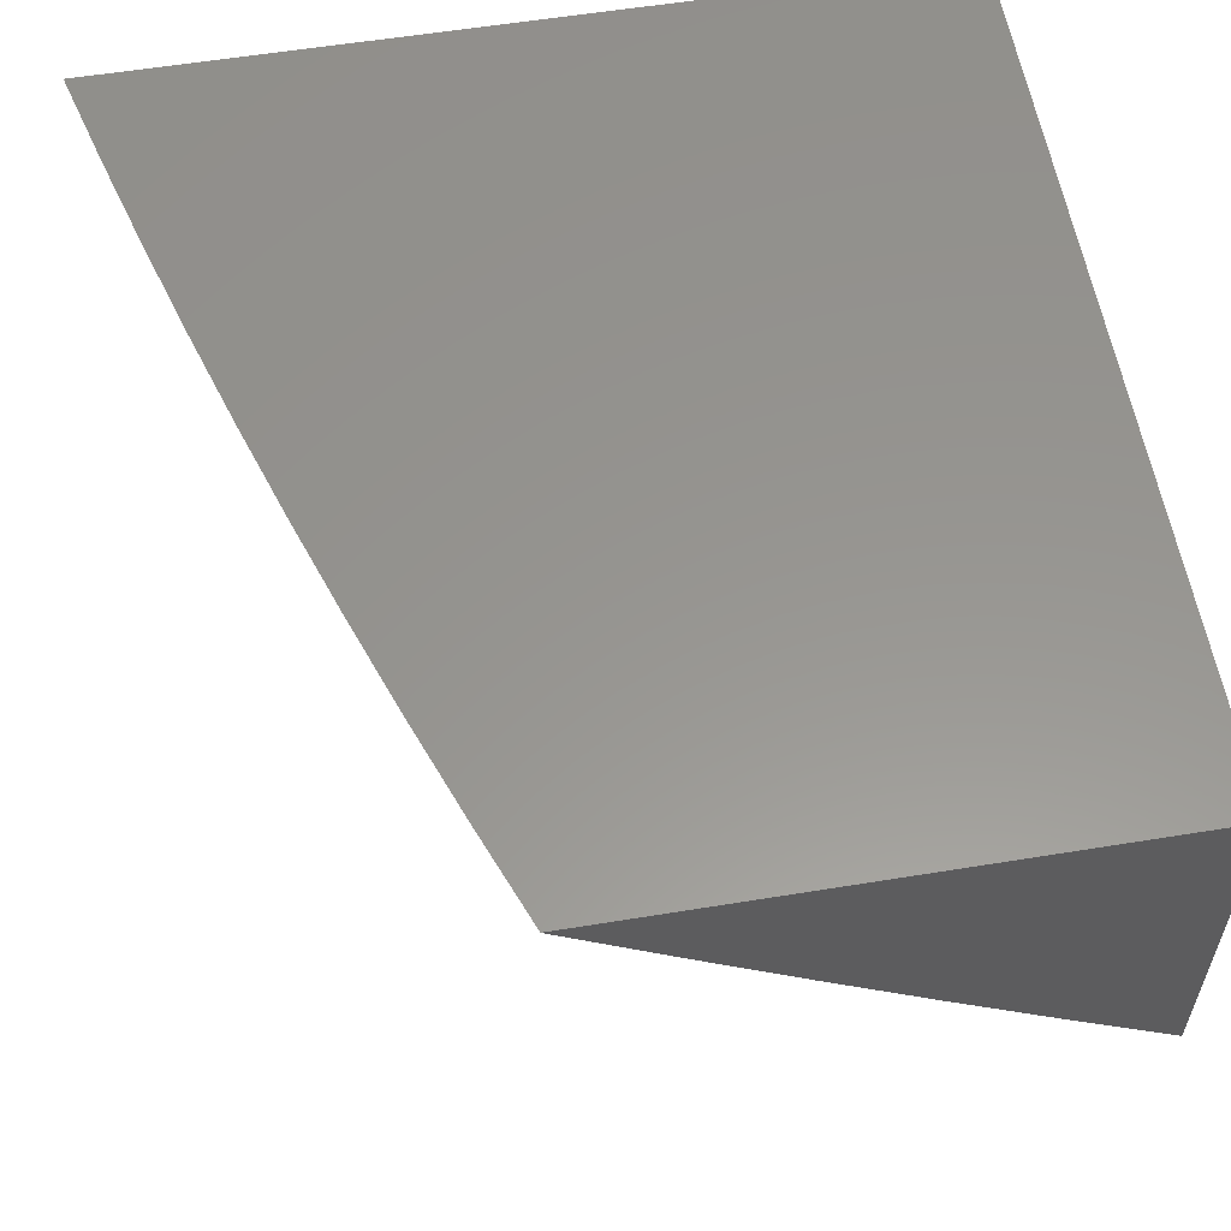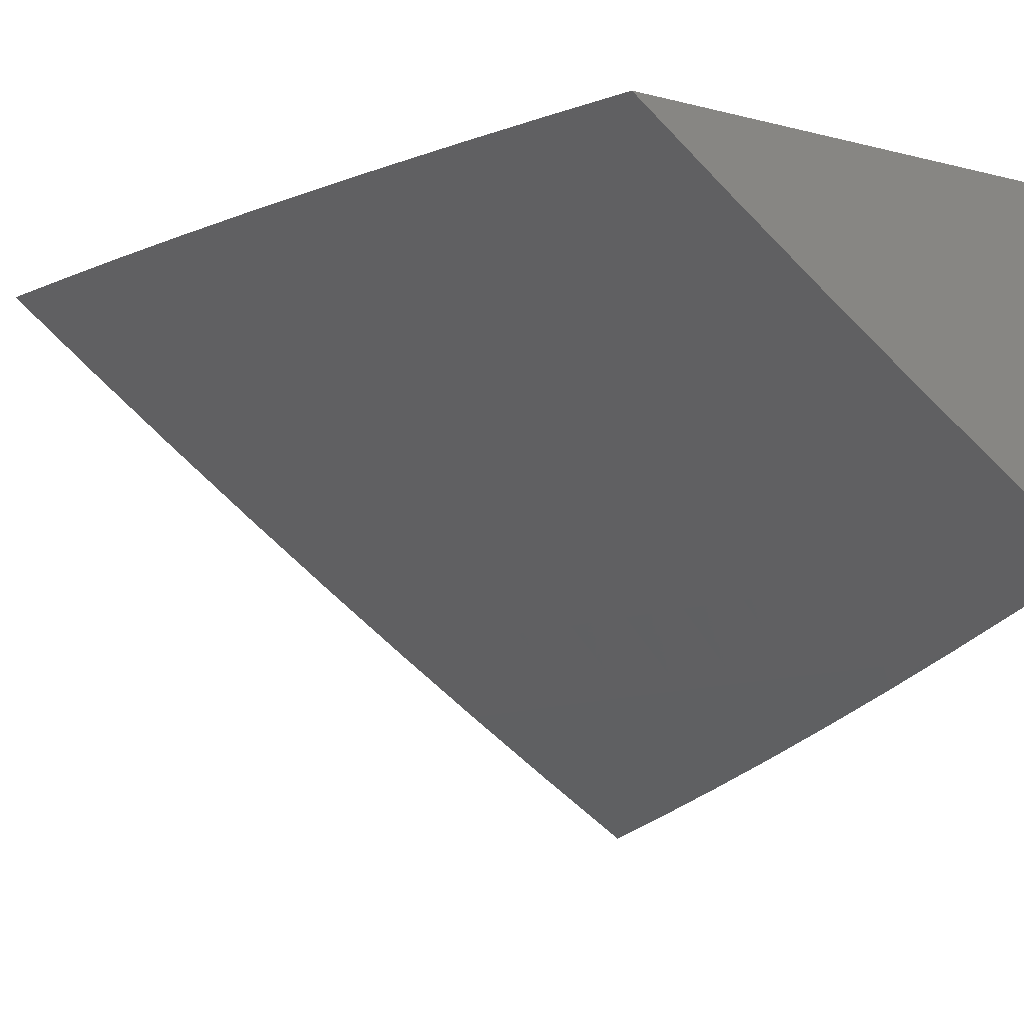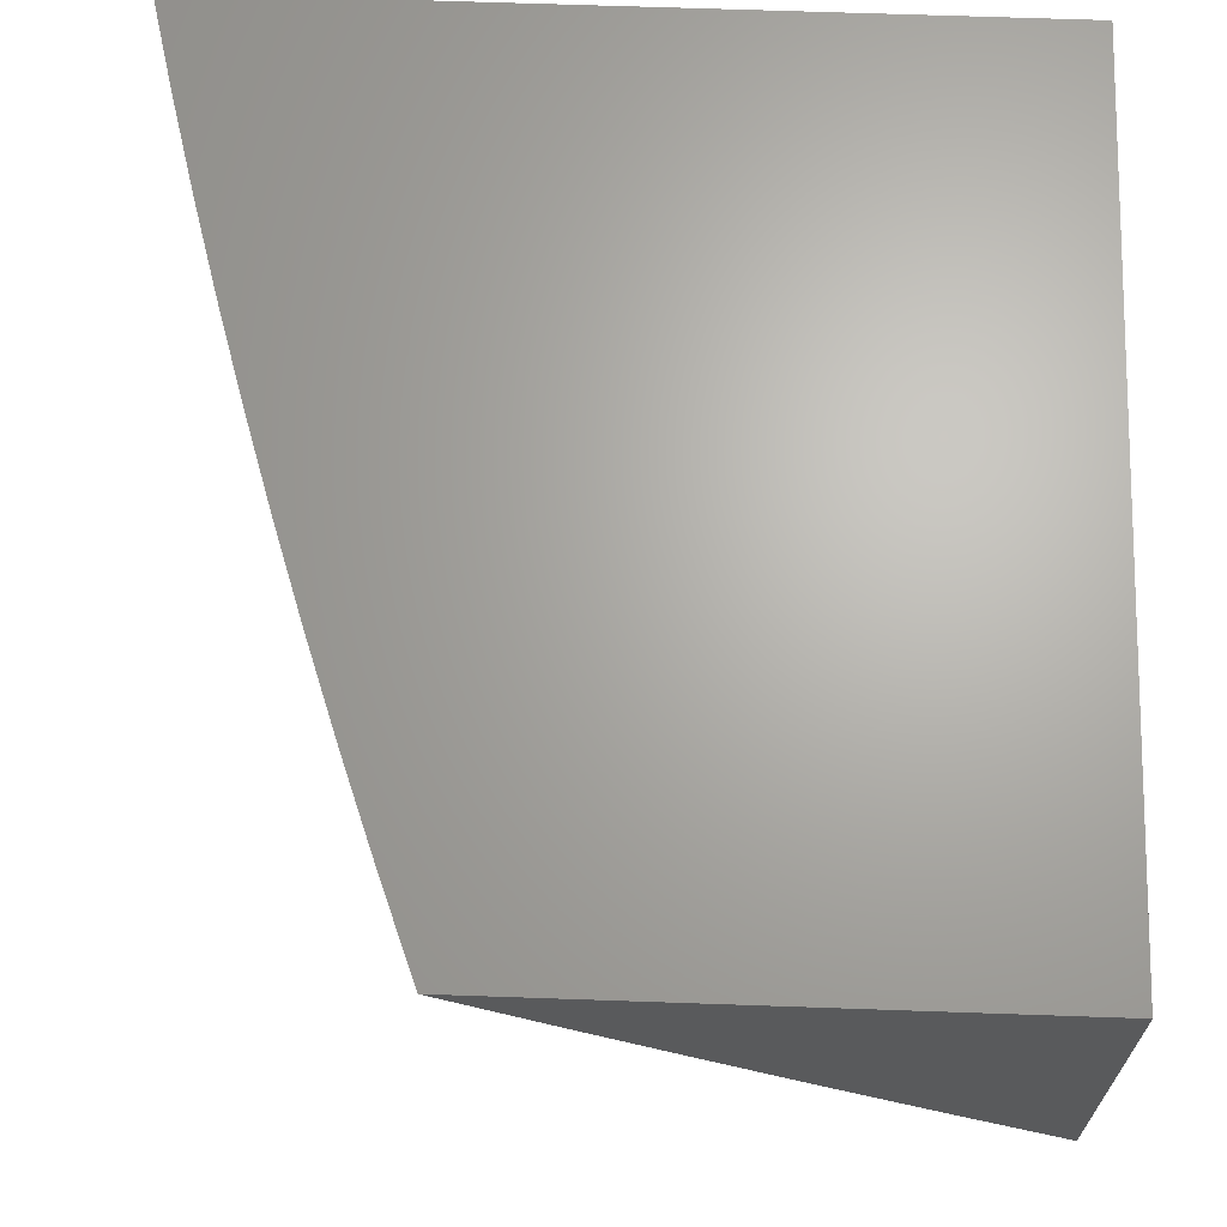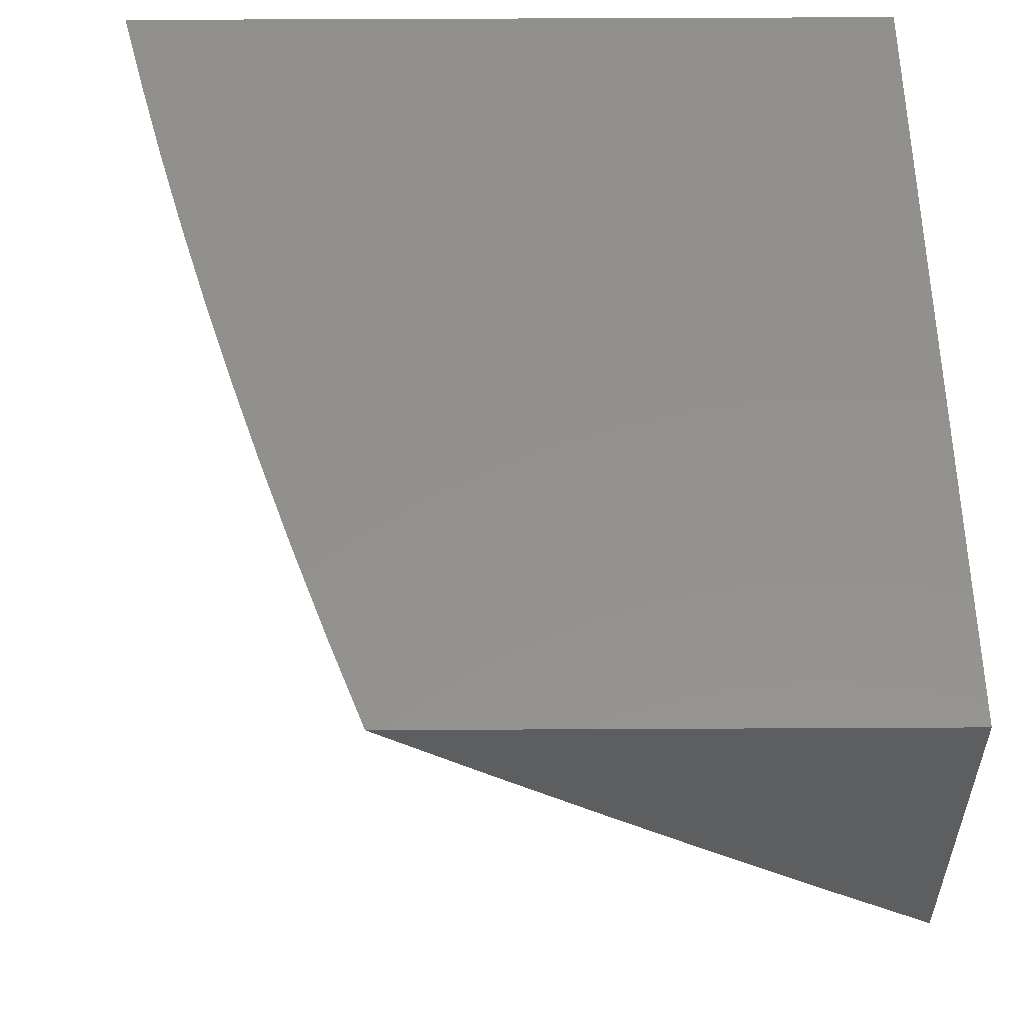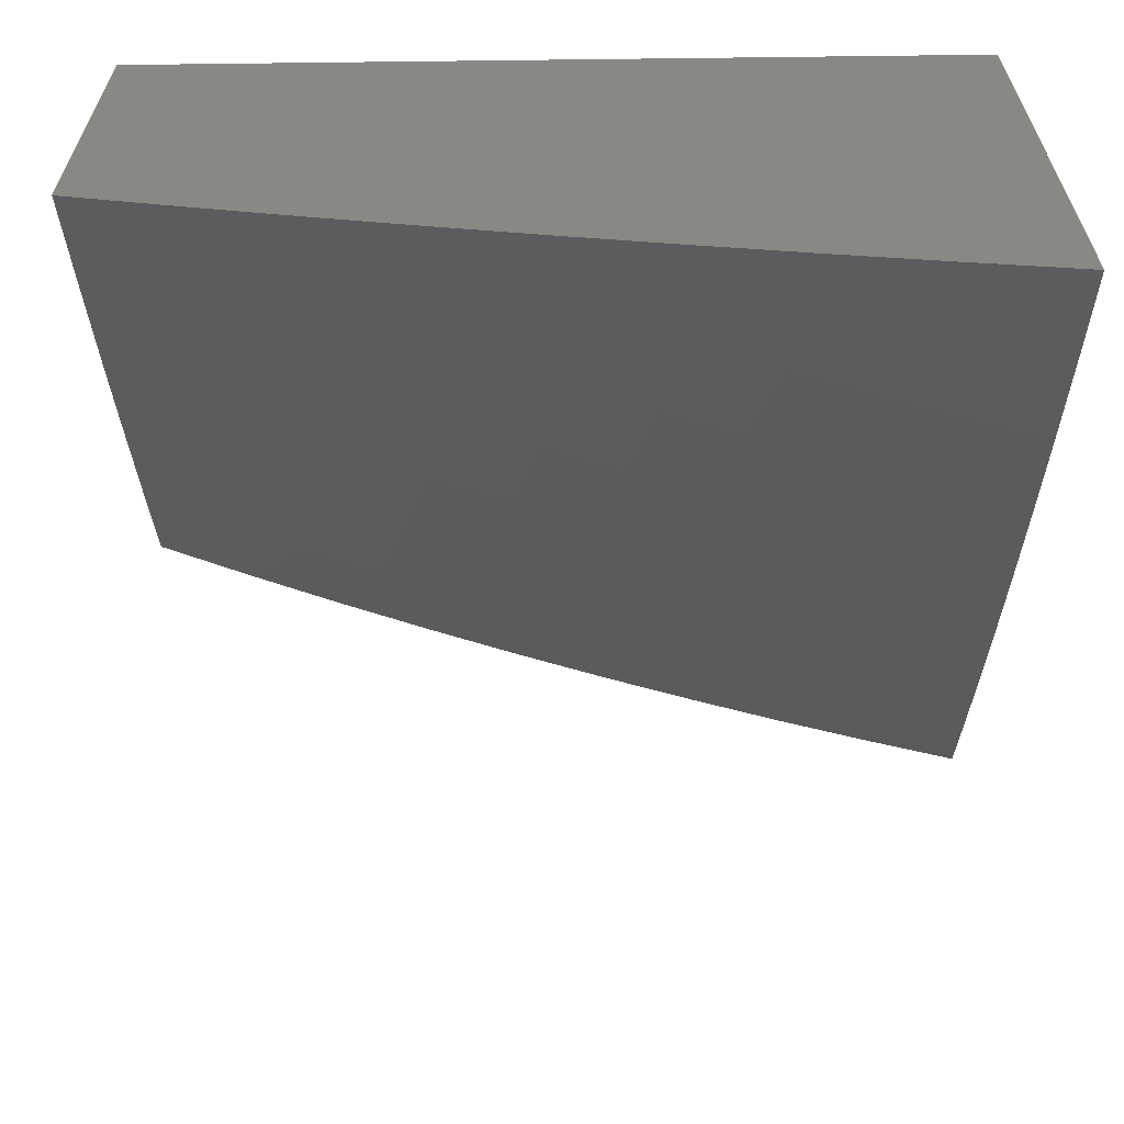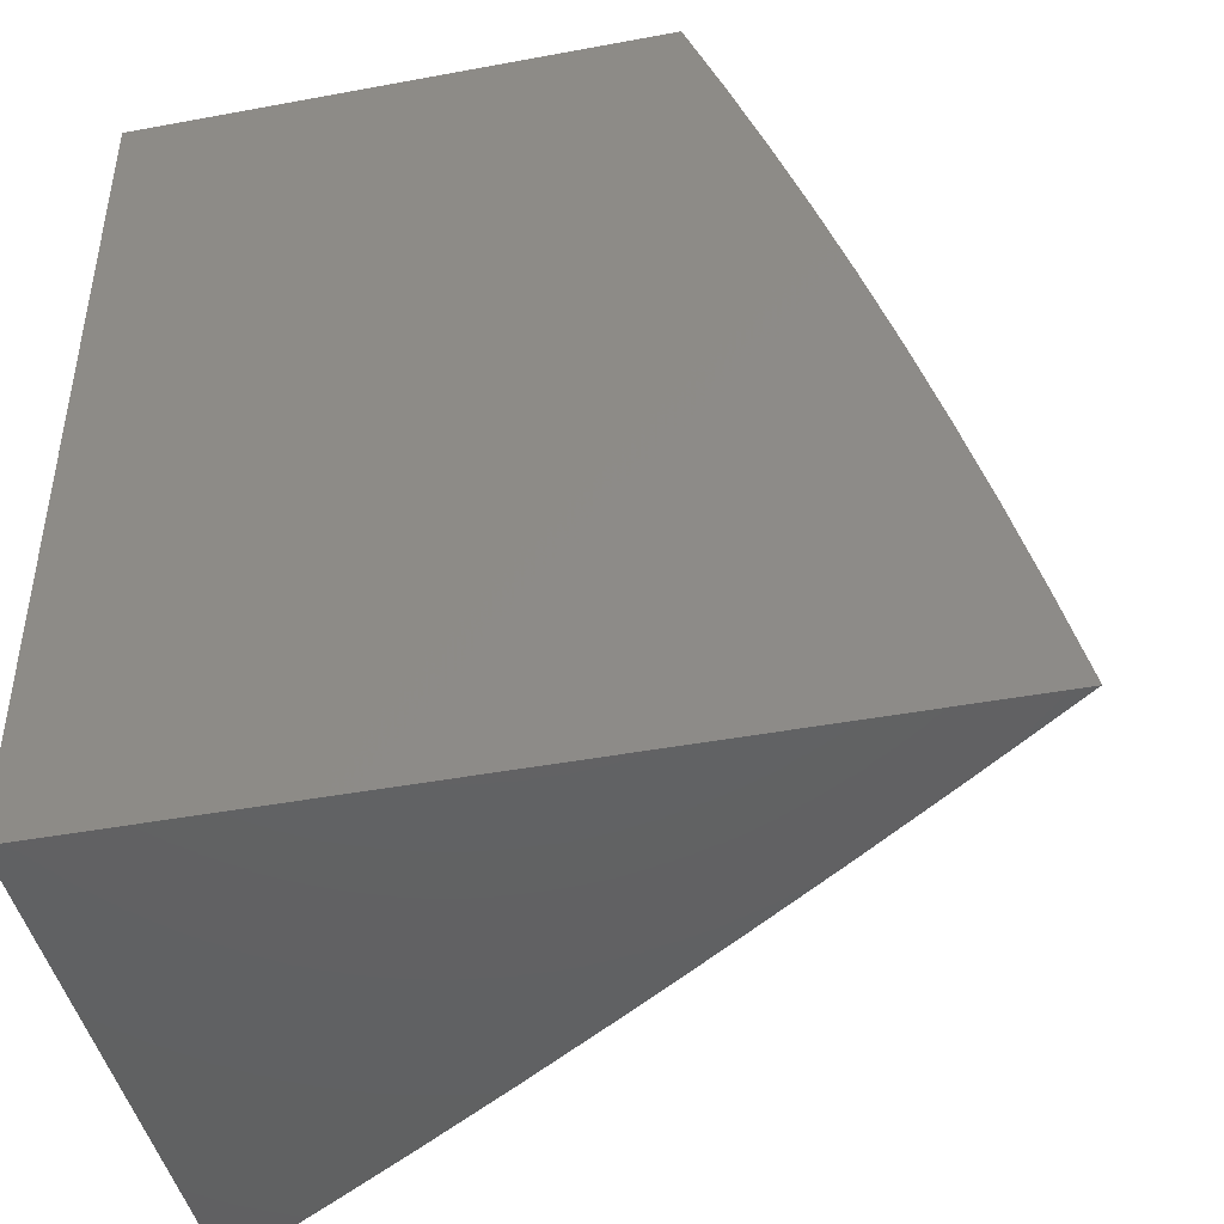
<metadata>
{"format":"stl","ext":"stl","renderer":"f3d","projection":"perspective","resolution":1024,"background":"white","views":[{"elev":57.8,"azim":170.4,"up":"+Z"},{"elev":-12.7,"azim":149.8,"up":"+Z"},{"elev":66.4,"azim":-178.0,"up":"+Z"},{"elev":54.6,"azim":179.7,"up":"+Z"},{"elev":-62.5,"azim":-89.3,"up":"+Z"},{"elev":-44.5,"azim":12.2,"up":"+Y"}]}
</metadata>
<code>
# stl→obj: 99 verts, 194 faces
v 7.494 3 -10.09
v 7.615 3 -10
v 7.533 2.908 -10.09
v 7.657 2.891 -10
v 7.568 2.816 -10.09
v 7.698 2.781 -10
v 7.602 2.724 -10.09
v 7.737 2.671 -10
v 7.634 2.632 -10.09
v 7.665 2.539 -10.09
v 7.56 2.504 -10.17
v 7.59 2.412 -10.17
v 7.484 2.378 -10.26
v 7.512 2.287 -10.26
v 7.404 2.254 -10.34
v 7.431 2.164 -10.34
v 7.322 2.132 -10.43
v 7.347 2.043 -10.43
v 7.237 2.012 -10.51
v 7.24 2 -10.51
v 7.12 2 -10.59
v 7.774 2.561 -10
v 7.696 2.445 -10.09
v 7.619 2.319 -10.17
v 7.539 2.195 -10.26
v 7.457 2.073 -10.34
v 7.358 2 -10.43
v 7.81 2.45 -10
v 7.725 2.351 -10.09
v 7.647 2.226 -10.17
v 7.565 2.103 -10.26
v 7.476 2 -10.35
v 7.844 2.338 -10
v 7.753 2.257 -10.09
v 7.673 2.133 -10.17
v 7.59 2.011 -10.26
v 7.592 2 -10.26
v 7.698 2.04 -10.17
v 7.708 2 -10.18
v 7.806 2.068 -10.09
v 7.823 2 -10.09
v 7.907 2.113 -10
v 7.937 2 -10
v 7.876 2.226 -10
v 7.78 2.163 -10.09
v 7 2 -10.67
v 7.101 2.068 -10.59
v 7.212 2.1 -10.51
v 7 2.126 -10.65
v 7.076 2.154 -10.59
v 7.186 2.187 -10.51
v 7.159 2.275 -10.51
v 7.268 2.309 -10.43
v 7.239 2.397 -10.43
v 7.347 2.433 -10.34
v 7.317 2.522 -10.34
v 7.424 2.559 -10.26
v 7.392 2.649 -10.26
v 7.497 2.687 -10.17
v 7.464 2.778 -10.17
v 7 2.252 -10.62
v 7.049 2.24 -10.59
v 7.131 2.361 -10.51
v 7.21 2.485 -10.43
v 7.286 2.611 -10.34
v 7.359 2.739 -10.26
v 7.43 2.868 -10.17
v 7.021 2.325 -10.59
v 7 2.378 -10.59
v 7.102 2.448 -10.51
v 7.179 2.573 -10.43
v 7.254 2.699 -10.34
v 7.325 2.828 -10.26
v 7.29 2.917 -10.26
v 7.394 2.959 -10.17
v 7.372 3 -10.18
v 7 2.503 -10.56
v 7.071 2.534 -10.51
v 7.147 2.66 -10.43
v 7.22 2.787 -10.34
v 7.186 2.875 -10.34
v 7.249 3 -10.27
v 7 2.628 -10.53
v 7.04 2.62 -10.51
v 7.114 2.747 -10.43
v 7.08 2.833 -10.43
v 7.046 2.919 -10.43
v 7.15 2.962 -10.34
v 7.125 3 -10.35
v 7.008 2.705 -10.51
v 7 2.752 -10.5
v 7 2.876 -10.47
v 7 3 -10.44
v 7.529 2.595 -10.17
v 7.454 2.469 -10.26
v 7.376 2.344 -10.34
v 7.296 2.221 -10.43
v 7 2 -10
v 7 3 -10
f 1 2 3
f 3 2 4
f 3 4 5
f 5 4 6
f 5 6 7
f 7 6 8
f 7 8 9
f 9 8 10
f 9 10 11
f 11 10 12
f 11 12 13
f 13 12 14
f 13 14 15
f 15 14 16
f 15 16 17
f 17 16 18
f 17 18 19
f 19 18 20
f 19 20 21
f 8 22 10
f 10 22 23
f 10 23 12
f 12 23 24
f 12 24 14
f 14 24 25
f 14 25 16
f 16 25 26
f 16 26 18
f 18 26 27
f 18 27 20
f 22 28 23
f 23 28 29
f 23 29 24
f 24 29 30
f 24 30 25
f 25 30 31
f 25 31 26
f 26 31 32
f 26 32 27
f 28 33 29
f 29 33 34
f 29 34 30
f 30 34 35
f 30 35 31
f 31 35 36
f 31 36 32
f 32 36 37
f 37 36 38
f 37 38 39
f 39 38 40
f 39 40 41
f 41 40 42
f 41 42 43
f 33 44 34
f 34 44 45
f 34 45 35
f 35 45 38
f 35 38 36
f 44 42 45
f 45 42 40
f 45 40 38
f 46 47 21
f 21 47 48
f 21 48 19
f 19 48 17
f 46 49 47
f 47 49 50
f 47 50 51
f 51 50 52
f 51 52 53
f 53 52 54
f 53 54 55
f 55 54 56
f 55 56 57
f 57 56 58
f 57 58 59
f 59 58 60
f 59 60 5
f 5 60 3
f 49 61 50
f 50 61 62
f 50 62 52
f 52 62 63
f 52 63 54
f 54 63 64
f 54 64 56
f 56 64 65
f 56 65 58
f 58 65 66
f 58 66 60
f 60 66 67
f 60 67 3
f 3 67 1
f 62 61 68
f 68 61 69
f 68 69 63
f 63 69 70
f 63 70 64
f 64 70 71
f 64 71 65
f 65 71 72
f 65 72 66
f 66 72 73
f 66 73 67
f 67 73 74
f 67 74 75
f 75 74 76
f 75 76 1
f 69 77 70
f 70 77 78
f 70 78 71
f 71 78 79
f 71 79 72
f 72 79 80
f 72 80 73
f 73 80 81
f 73 81 74
f 74 81 82
f 74 82 76
f 77 83 78
f 78 83 84
f 78 84 79
f 79 84 85
f 79 85 80
f 80 85 86
f 80 86 81
f 81 86 87
f 81 87 88
f 88 87 89
f 88 89 82
f 84 83 90
f 90 83 91
f 90 91 85
f 85 91 86
f 91 92 86
f 86 92 87
f 92 93 87
f 87 93 89
f 75 1 67
f 84 90 85
f 88 82 81
f 5 7 59
f 59 7 94
f 59 94 57
f 57 94 95
f 57 95 55
f 55 95 96
f 55 96 53
f 53 96 97
f 53 97 51
f 51 97 48
f 51 48 47
f 7 9 94
f 94 9 11
f 94 11 95
f 95 11 13
f 95 13 96
f 96 13 15
f 96 15 97
f 97 15 17
f 97 17 48
f 68 63 62
f 46 21 98
f 98 21 20
f 98 20 27
f 27 32 98
f 98 32 37
f 98 37 39
f 39 41 98
f 98 41 43
f 43 42 98
f 98 42 44
f 98 44 33
f 33 28 98
f 98 28 22
f 98 22 8
f 98 8 99
f 99 8 6
f 99 6 4
f 4 2 99
f 93 92 99
f 99 92 91
f 99 91 98
f 98 91 83
f 98 83 77
f 77 69 98
f 98 69 61
f 98 61 49
f 49 46 98
f 2 1 99
f 99 1 76
f 99 76 82
f 82 89 99
f 99 89 93

</code>
